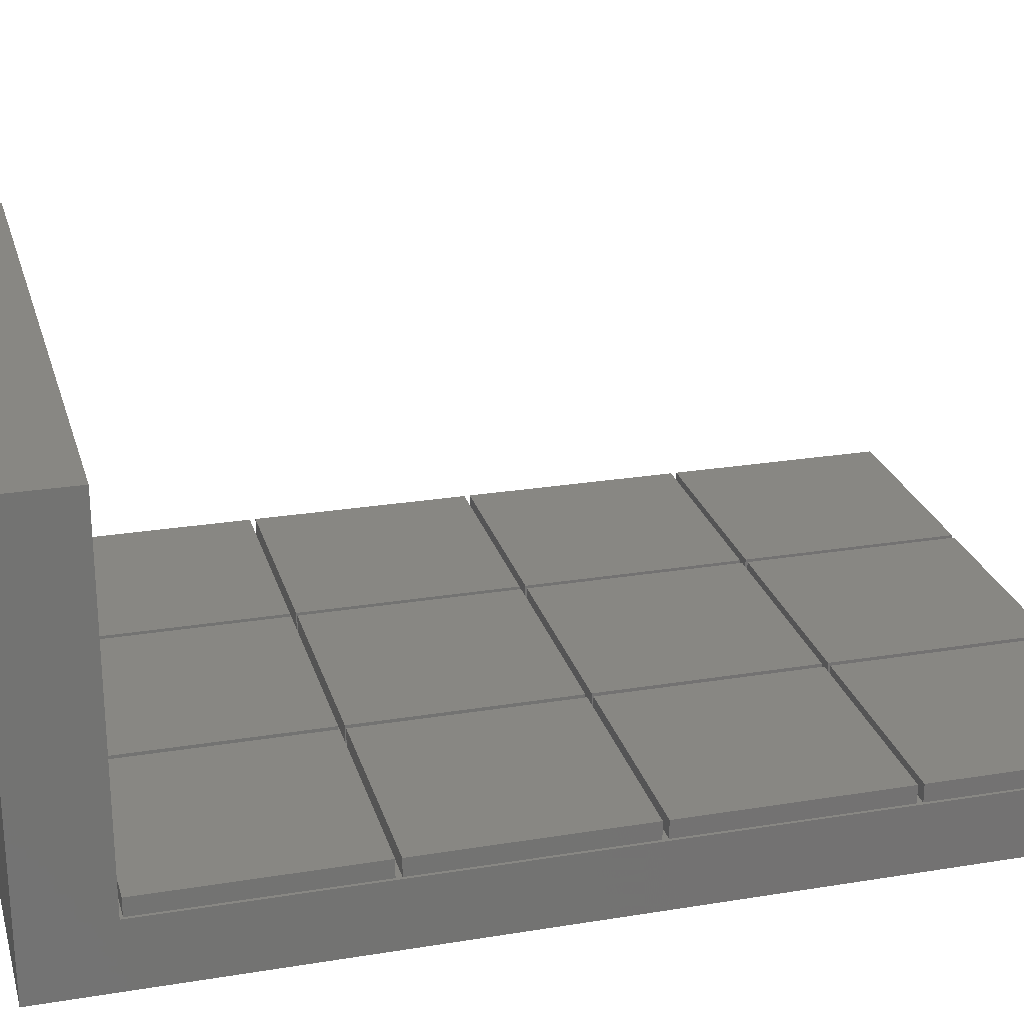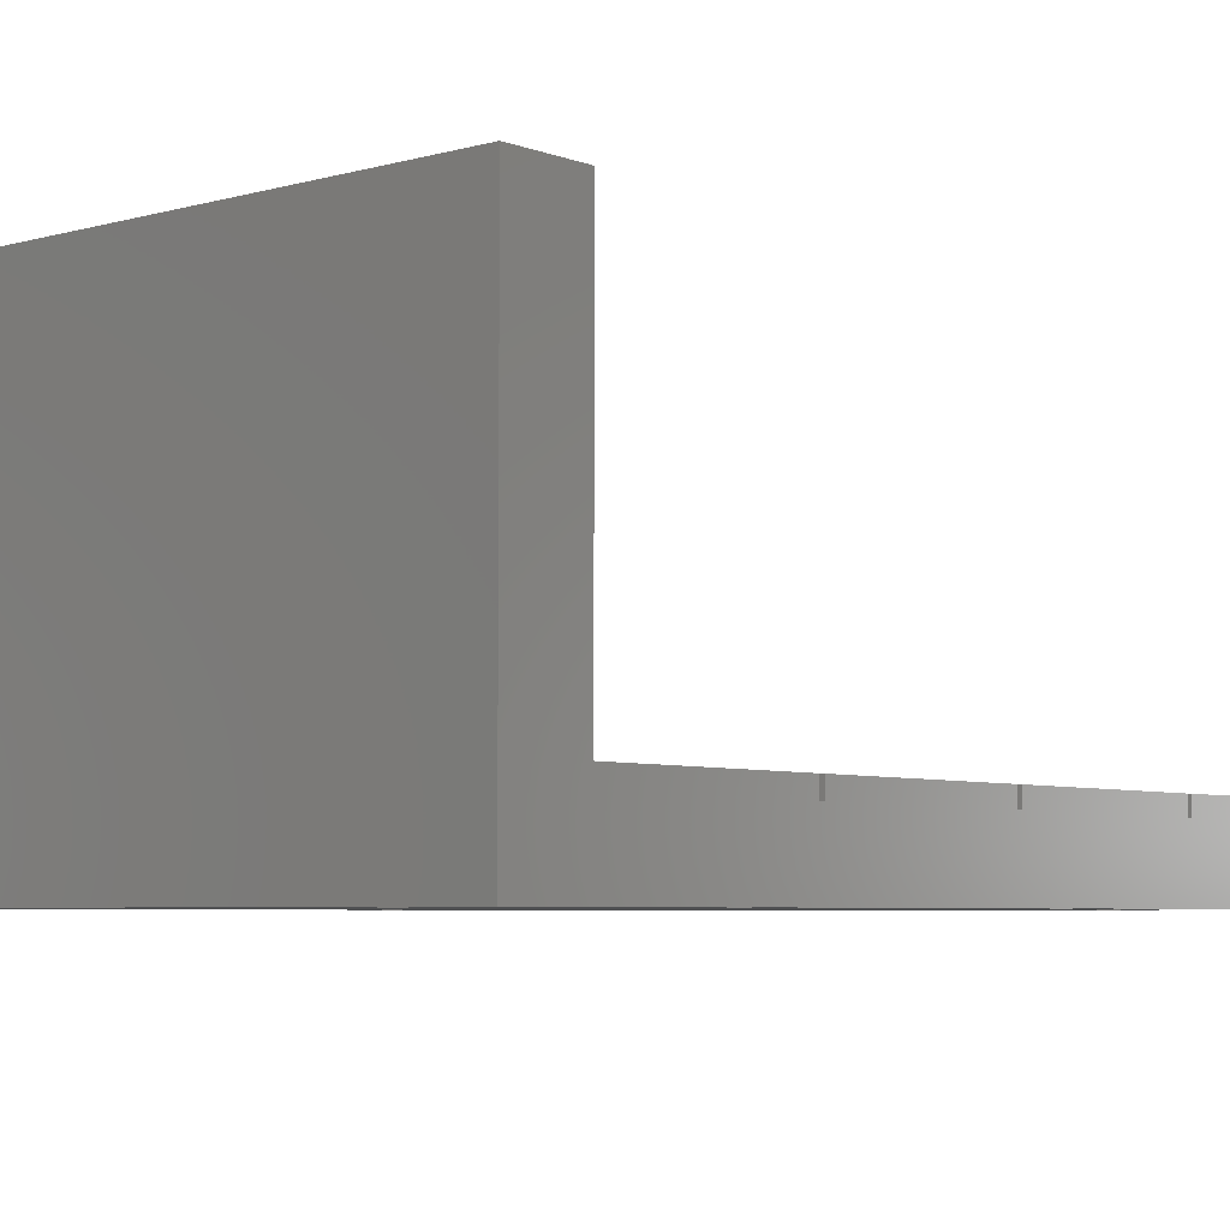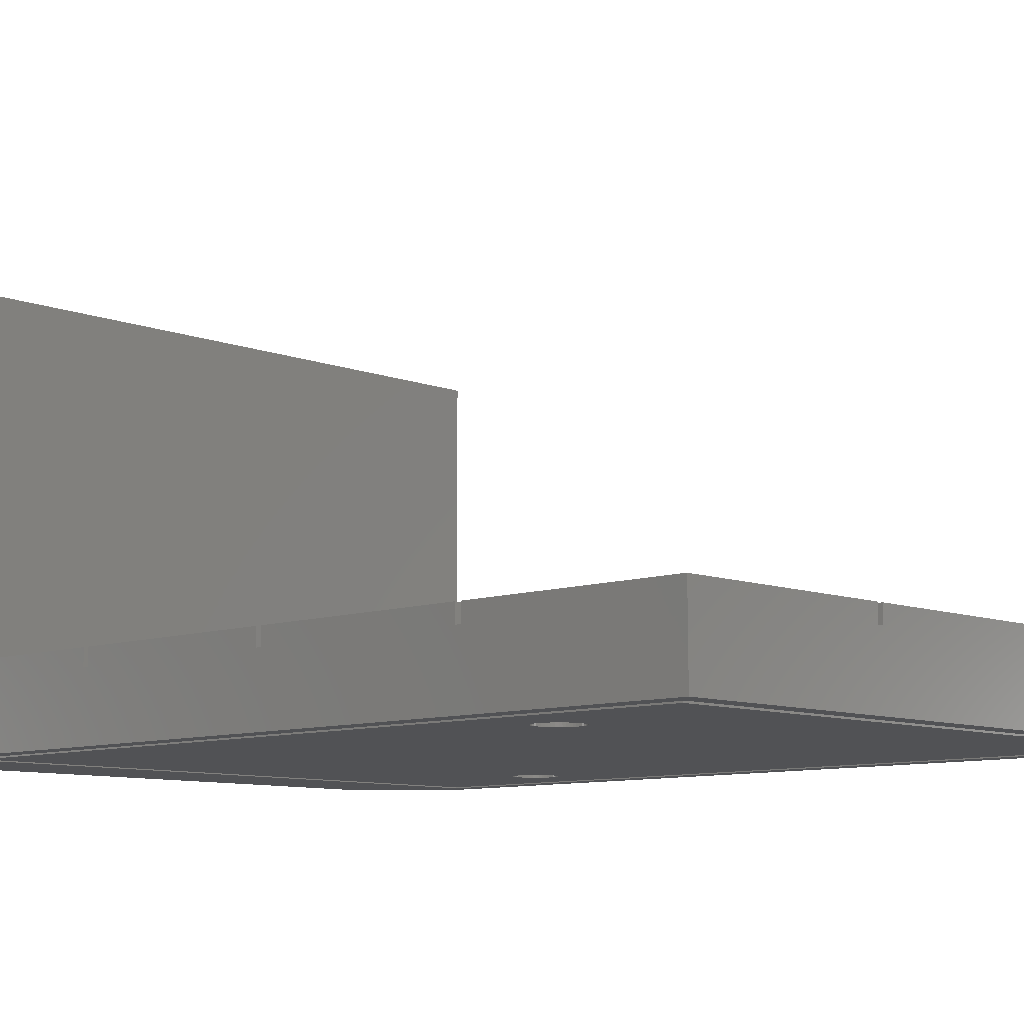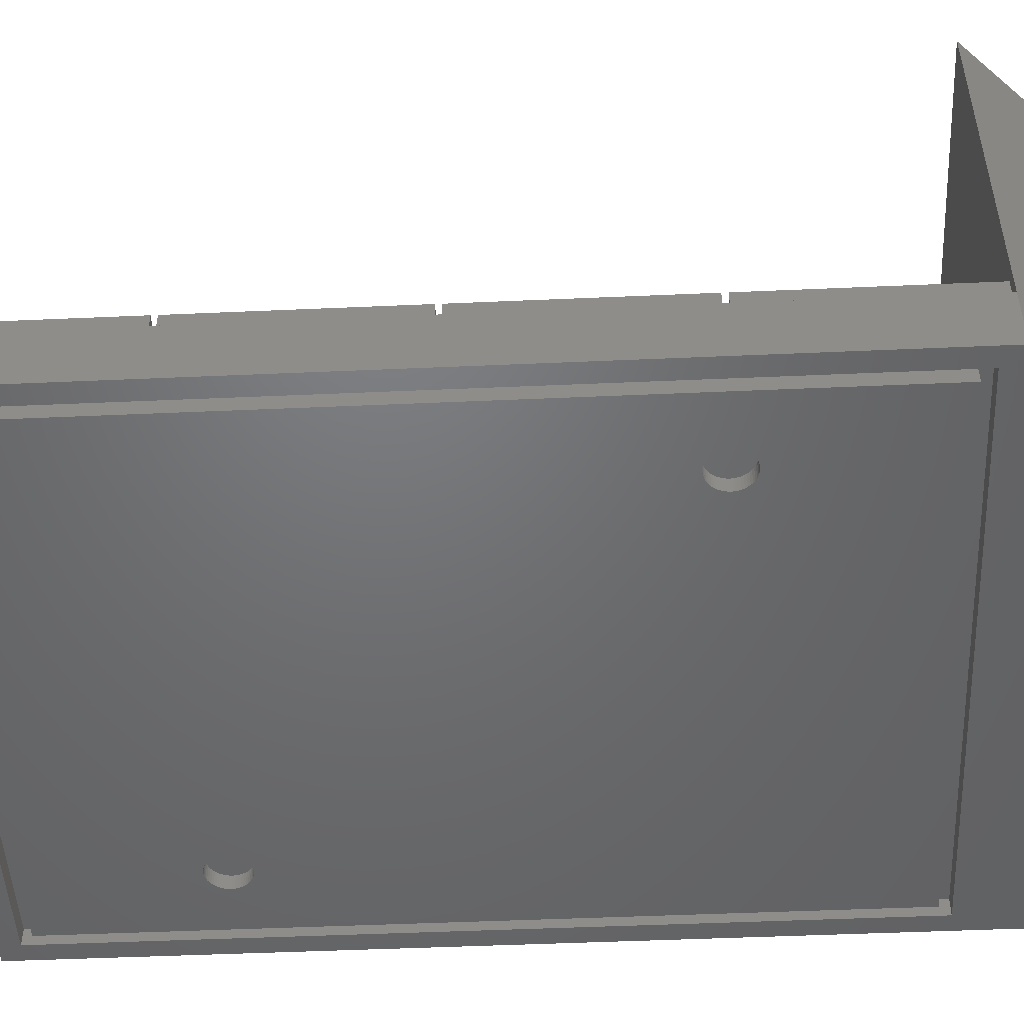
<metadata>
{"format":"stl","ext":"stl","renderer":"f3d","projection":"perspective","resolution":1024,"background":"white","views":[{"elev":24.7,"azim":-105.0,"up":"+Z"},{"elev":-5.3,"azim":-139.1,"up":"+Z"},{"elev":-9.1,"azim":-46.1,"up":"+Z"},{"elev":-49.3,"azim":92.8,"up":"+Z"}]}
</metadata>
<code>
# stl→obj: 327 verts, 650 faces
v 0 0 0
v 0 0 7.5
v 0 109.2 0
v 0 100 7.5
v 0 100 49
v 0 109.2 7.5
v 0 109.2 49
v 75 0 0
v 75 0 7.5
v 72.6 97.6 0
v 72.6 2.4 0
v 65.8 109.2 0
v 75 100 0
v 2.4 97.6 0
v 2.4 2.4 0
v 65.8 109.2 7.5
v 65.8 109.2 49
v 75 100 49
v 75 100 7.5
v 0.325 0.325 7.5
v 0.325 75.33 7.5
v 0.325 99.67 7.5
v 24.68 0.325 7.5
v 0.325 24.68 7.5
v 0.325 25.32 7.5
v 24.68 24.68 7.5
v 25.32 0.325 7.5
v 24.68 74.67 7.5
v 24.68 50.33 7.5
v 25.32 50.33 7.5
v 0.325 49.67 7.5
v 49.67 50.33 7.5
v 49.67 49.67 7.5
v 0.325 74.67 7.5
v 49.67 25.32 7.5
v 25.32 25.32 7.5
v 49.67 24.68 7.5
v 50.33 25.32 7.5
v 0.325 50.33 7.5
v 74.67 25.32 7.5
v 74.67 24.68 7.5
v 24.68 49.67 7.5
v 24.68 99.67 7.5
v 25.32 75.33 7.5
v 24.68 75.33 7.5
v 25.32 99.67 7.5
v 49.67 0.325 7.5
v 25.32 49.67 7.5
v 24.68 25.32 7.5
v 25.32 24.68 7.5
v 50.33 0.325 7.5
v 49.67 75.33 7.5
v 25.32 74.67 7.5
v 74.67 0.325 7.5
v 49.67 74.67 7.5
v 50.33 75.33 7.5
v 50.33 99.67 7.5
v 50.33 74.67 7.5
v 50.33 24.68 7.5
v 49.67 99.67 7.5
v 74.67 50.33 7.5
v 50.33 50.33 7.5
v 50.33 49.67 7.5
v 74.67 99.67 7.5
v 74.67 75.33 7.5
v 74.67 49.67 7.5
v 74.67 74.67 7.5
v 2.4 97.6 2.2
v 2.4 2.4 2.2
v 72.6 97.6 2.2
v 72.6 2.4 2.2
v 0.325 0.325 9.5
v 0.325 24.68 9.5
v 24.68 0.325 9.5
v 24.68 24.68 9.5
v 0.325 25.32 9.5
v 0.325 49.67 9.5
v 24.68 25.32 9.5
v 24.68 49.67 9.5
v 0.325 50.33 9.5
v 0.325 74.67 9.5
v 24.68 50.33 9.5
v 24.68 74.67 9.5
v 0.325 75.33 9.5
v 0.325 99.67 9.5
v 24.68 75.33 9.5
v 24.68 99.67 9.5
v 25.32 0.325 9.5
v 25.32 24.68 9.5
v 49.67 0.325 9.5
v 49.67 24.68 9.5
v 25.32 25.32 9.5
v 25.32 49.67 9.5
v 49.67 25.32 9.5
v 49.67 49.67 9.5
v 25.32 50.33 9.5
v 25.32 74.67 9.5
v 49.67 50.33 9.5
v 49.67 74.67 9.5
v 25.32 75.33 9.5
v 25.32 99.67 9.5
v 49.67 75.33 9.5
v 49.67 99.67 9.5
v 50.33 0.325 9.5
v 50.33 24.68 9.5
v 74.67 0.325 9.5
v 74.67 24.68 9.5
v 50.33 25.32 9.5
v 50.33 49.67 9.5
v 74.67 25.32 9.5
v 74.67 49.67 9.5
v 50.33 50.33 9.5
v 50.33 74.67 9.5
v 74.67 50.33 9.5
v 74.67 74.67 9.5
v 50.33 75.33 9.5
v 50.33 99.67 9.5
v 74.67 75.33 9.5
v 74.67 99.67 9.5
v 3.8 3.8 2.2
v 71.2 3.8 2.2
v 71.2 96.2 2.2
v 3.8 96.2 2.2
v 3.8 3.8 0
v 3.8 96.2 0
v 71.2 3.8 0
v 71.2 96.2 0
v 15.01 25.32 0
v 60.89 76.95 0
v 9.969 25 0
v 9.989 24.68 0
v 10.05 24.37 0
v 10.15 24.07 0
v 10.28 23.78 0
v 10.45 23.51 0
v 10.65 23.27 0
v 10.89 23.05 0
v 11.14 22.86 0
v 11.42 22.71 0
v 11.72 22.59 0
v 12.03 22.51 0
v 12.66 22.47 0
v 12.34 22.47 0
v 12.97 22.51 0
v 13.28 22.59 0
v 13.58 22.71 0
v 13.86 22.86 0
v 14.11 23.05 0
v 14.35 23.27 0
v 14.55 23.51 0
v 60.15 74.07 0
v 60.05 74.37 0
v 14.85 25.93 0
v 14.95 25.63 0
v 13.86 27.14 0
v 14.11 26.95 0
v 14.72 23.78 0
v 14.35 26.73 0
v 14.85 24.07 0
v 14.55 26.49 0
v 14.95 24.37 0
v 14.72 26.22 0
v 15.01 24.68 0
v 15.03 25 0
v 13.58 27.29 0
v 13.28 27.41 0
v 12.97 27.49 0
v 12.66 27.53 0
v 12.34 27.53 0
v 12.03 27.49 0
v 11.72 27.41 0
v 11.42 27.29 0
v 11.14 27.14 0
v 10.89 26.95 0
v 10.65 26.73 0
v 10.45 26.49 0
v 10.28 26.22 0
v 10.15 25.93 0
v 10.05 25.63 0
v 9.989 25.32 0
v 59.99 74.68 0
v 59.97 75 0
v 65.01 74.68 0
v 64.95 74.37 0
v 60.28 73.78 0
v 60.45 73.51 0
v 60.65 73.27 0
v 60.89 73.05 0
v 61.14 72.86 0
v 61.42 72.71 0
v 61.72 72.59 0
v 62.03 72.51 0
v 62.34 72.47 0
v 62.66 72.47 0
v 62.97 72.51 0
v 63.28 72.59 0
v 63.58 72.71 0
v 63.86 72.86 0
v 64.11 73.05 0
v 64.35 73.27 0
v 64.55 73.51 0
v 64.72 73.78 0
v 64.85 74.07 0
v 65.03 75 0
v 65.01 75.32 0
v 64.95 75.63 0
v 64.85 75.93 0
v 64.72 76.22 0
v 64.55 76.49 0
v 64.35 76.73 0
v 64.11 76.95 0
v 63.86 77.14 0
v 63.58 77.29 0
v 63.28 77.41 0
v 62.97 77.49 0
v 62.66 77.53 0
v 62.34 77.53 0
v 62.03 77.49 0
v 61.72 77.41 0
v 61.14 77.14 0
v 61.42 77.29 0
v 60.65 76.73 0
v 60.45 76.49 0
v 60.28 76.22 0
v 60.15 75.93 0
v 60.05 75.63 0
v 59.99 75.32 0
v 9.989 25.32 1.788
v 9.969 25 1.788
v 9.989 24.68 1.788
v 10.05 25.63 1.788
v 10.15 25.93 1.788
v 10.28 26.22 1.788
v 10.45 26.49 1.788
v 10.65 26.73 1.788
v 10.89 26.95 1.788
v 11.14 27.14 1.788
v 11.42 27.29 1.788
v 11.72 27.41 1.788
v 12.03 27.49 1.788
v 12.34 27.53 1.788
v 12.66 27.53 1.788
v 12.97 27.49 1.788
v 13.28 27.41 1.788
v 13.58 27.29 1.788
v 13.86 27.14 1.788
v 14.11 26.95 1.788
v 14.35 26.73 1.788
v 14.55 26.49 1.788
v 14.72 26.22 1.788
v 14.85 25.93 1.788
v 14.95 25.63 1.788
v 15.01 25.32 1.788
v 15.03 25 1.788
v 15.01 24.68 1.788
v 14.95 24.37 1.788
v 14.85 24.07 1.788
v 14.72 23.78 1.788
v 14.55 23.51 1.788
v 14.35 23.27 1.788
v 14.11 23.05 1.788
v 13.86 22.86 1.788
v 13.58 22.71 1.788
v 13.28 22.59 1.788
v 12.97 22.51 1.788
v 12.66 22.47 1.788
v 12.34 22.47 1.788
v 12.03 22.51 1.788
v 11.72 22.59 1.788
v 11.42 22.71 1.788
v 11.14 22.86 1.788
v 10.89 23.05 1.788
v 10.65 23.27 1.788
v 10.45 23.51 1.788
v 10.28 23.78 1.788
v 10.15 24.07 1.788
v 10.05 24.37 1.788
v 59.99 75.32 1.788
v 59.97 75 1.788
v 59.99 74.68 1.788
v 60.05 75.63 1.788
v 60.15 75.93 1.788
v 60.28 76.22 1.788
v 60.45 76.49 1.788
v 60.65 76.73 1.788
v 60.89 76.95 1.788
v 61.14 77.14 1.788
v 61.42 77.29 1.788
v 61.72 77.41 1.788
v 62.03 77.49 1.788
v 62.34 77.53 1.788
v 62.66 77.53 1.788
v 62.97 77.49 1.788
v 63.28 77.41 1.788
v 63.58 77.29 1.788
v 63.86 77.14 1.788
v 64.11 76.95 1.788
v 64.35 76.73 1.788
v 64.55 76.49 1.788
v 64.72 76.22 1.788
v 64.85 75.93 1.788
v 64.95 75.63 1.788
v 65.01 75.32 1.788
v 65.03 75 1.788
v 65.01 74.68 1.788
v 64.95 74.37 1.788
v 64.85 74.07 1.788
v 64.72 73.78 1.788
v 64.55 73.51 1.788
v 64.35 73.27 1.788
v 64.11 73.05 1.788
v 63.86 72.86 1.788
v 63.58 72.71 1.788
v 63.28 72.59 1.788
v 62.97 72.51 1.788
v 62.66 72.47 1.788
v 62.34 72.47 1.788
v 62.03 72.51 1.788
v 61.72 72.59 1.788
v 61.42 72.71 1.788
v 61.14 72.86 1.788
v 60.89 73.05 1.788
v 60.65 73.27 1.788
v 60.45 73.51 1.788
v 60.28 73.78 1.788
v 60.15 74.07 1.788
v 60.05 74.37 1.788
f 1 2 3
f 3 2 4
f 3 4 5
f 6 5 7
f 3 5 6
f 2 1 8
f 9 2 8
f 10 8 11
f 10 12 13
f 1 3 14
f 1 14 15
f 1 15 8
f 15 11 8
f 8 10 13
f 14 3 12
f 14 12 10
f 3 6 12
f 12 6 16
f 6 7 16
f 16 7 17
f 7 5 18
f 17 7 18
f 5 4 19
f 18 5 19
f 20 2 9
f 21 22 4
f 23 20 9
f 4 2 20
f 4 20 24
f 25 24 26
f 27 23 9
f 4 24 25
f 28 29 30
f 4 25 31
f 32 30 33
f 34 28 21
f 35 36 37
f 33 35 38
f 4 31 39
f 40 38 41
f 4 39 34
f 31 42 39
f 4 34 21
f 19 4 22
f 19 22 43
f 44 45 28
f 46 43 45
f 47 27 9
f 48 33 30
f 49 26 50
f 36 48 42
f 36 49 37
f 51 47 9
f 42 49 36
f 29 42 48
f 52 28 53
f 30 53 28
f 41 54 9
f 44 46 45
f 27 50 26
f 52 44 28
f 52 53 55
f 56 57 52
f 58 55 32
f 54 51 9
f 59 41 38
f 19 43 46
f 19 46 60
f 56 52 55
f 51 59 37
f 29 39 42
f 61 62 63
f 59 38 35
f 19 41 9
f 64 65 19
f 38 63 33
f 48 30 29
f 45 21 28
f 62 33 63
f 61 63 66
f 19 40 41
f 19 66 40
f 65 56 58
f 58 67 65
f 56 55 58
f 62 58 32
f 19 61 66
f 19 67 61
f 57 64 19
f 60 52 57
f 19 60 57
f 19 65 67
f 62 32 33
f 50 37 49
f 37 47 51
f 35 37 59
f 26 23 27
f 49 25 26
f 9 8 13
f 19 9 13
f 18 19 17
f 17 19 13
f 16 13 12
f 17 13 16
f 14 68 69
f 15 14 69
f 10 70 68
f 14 10 68
f 70 10 71
f 71 10 11
f 71 11 69
f 69 11 15
f 20 72 24
f 24 72 73
f 72 20 23
f 74 72 23
f 74 23 26
f 75 74 26
f 24 73 26
f 26 73 75
f 25 76 31
f 31 76 77
f 76 25 49
f 78 76 49
f 78 49 42
f 79 78 42
f 31 77 42
f 42 77 79
f 39 80 34
f 34 80 81
f 80 39 29
f 82 80 29
f 82 29 28
f 83 82 28
f 34 81 28
f 28 81 83
f 21 84 22
f 22 84 85
f 84 21 45
f 86 84 45
f 86 45 43
f 87 86 43
f 22 85 43
f 43 85 87
f 27 88 50
f 50 88 89
f 88 27 47
f 90 88 47
f 90 47 37
f 91 90 37
f 50 89 37
f 37 89 91
f 36 92 48
f 48 92 93
f 92 36 35
f 94 92 35
f 94 35 33
f 95 94 33
f 48 93 33
f 33 93 95
f 30 96 53
f 53 96 97
f 96 30 32
f 98 96 32
f 98 32 55
f 99 98 55
f 53 97 55
f 55 97 99
f 44 100 46
f 46 100 101
f 100 44 52
f 102 100 52
f 102 52 60
f 103 102 60
f 46 101 60
f 60 101 103
f 51 104 59
f 59 104 105
f 104 51 54
f 106 104 54
f 106 54 41
f 107 106 41
f 59 105 41
f 41 105 107
f 38 108 63
f 63 108 109
f 108 38 40
f 110 108 40
f 110 40 66
f 111 110 66
f 63 109 66
f 66 109 111
f 62 112 58
f 58 112 113
f 112 62 61
f 114 112 61
f 114 61 67
f 115 114 67
f 58 113 67
f 67 113 115
f 56 116 57
f 57 116 117
f 116 56 65
f 118 116 65
f 118 65 64
f 119 118 64
f 57 117 64
f 64 117 119
f 120 71 69
f 121 71 120
f 68 120 69
f 122 71 121
f 70 71 122
f 70 122 68
f 122 123 68
f 120 68 123
f 73 72 74
f 75 73 74
f 77 76 78
f 79 77 78
f 81 80 82
f 83 81 82
f 85 84 86
f 87 85 86
f 89 88 90
f 91 89 90
f 93 92 94
f 95 93 94
f 97 96 98
f 99 97 98
f 101 100 102
f 103 101 102
f 105 104 106
f 107 105 106
f 109 108 110
f 111 109 110
f 113 112 114
f 115 113 114
f 117 116 118
f 119 117 118
f 124 120 125
f 125 120 123
f 120 124 126
f 121 120 126
f 125 123 127
f 127 123 122
f 121 126 127
f 122 121 127
f 128 125 126
f 129 125 127
f 124 125 130
f 124 130 131
f 124 131 132
f 124 132 133
f 124 133 134
f 124 134 135
f 124 135 136
f 124 136 137
f 124 137 138
f 124 138 139
f 124 139 140
f 124 140 126
f 140 141 126
f 142 126 143
f 144 126 142
f 145 126 144
f 146 126 145
f 147 126 146
f 148 126 147
f 149 126 148
f 150 126 149
f 151 126 152
f 153 125 154
f 155 125 156
f 150 157 126
f 156 125 158
f 157 159 126
f 158 125 160
f 159 161 126
f 160 125 162
f 161 163 126
f 162 125 153
f 163 164 126
f 154 125 128
f 164 128 126
f 165 125 155
f 166 125 165
f 167 125 166
f 168 125 167
f 169 125 168
f 170 125 169
f 171 125 170
f 172 125 171
f 173 125 172
f 174 125 173
f 175 125 174
f 176 125 175
f 177 125 176
f 178 125 177
f 179 125 178
f 180 125 179
f 130 125 180
f 181 125 182
f 126 125 181
f 126 181 152
f 183 127 184
f 126 151 185
f 126 185 186
f 126 186 187
f 126 187 188
f 126 188 189
f 126 189 190
f 126 190 191
f 126 191 192
f 126 192 193
f 126 193 194
f 126 194 195
f 126 195 196
f 126 196 197
f 126 197 198
f 126 198 199
f 126 199 200
f 126 200 201
f 126 201 202
f 126 202 203
f 126 203 184
f 126 184 127
f 204 127 183
f 205 127 204
f 206 127 205
f 207 127 206
f 208 127 207
f 209 127 208
f 210 127 209
f 211 127 210
f 212 127 211
f 213 127 212
f 214 127 213
f 215 127 214
f 216 127 215
f 217 127 216
f 218 127 217
f 219 127 218
f 129 127 220
f 219 221 127
f 221 220 127
f 222 125 129
f 223 125 222
f 224 125 223
f 225 125 224
f 226 125 225
f 227 125 226
f 182 125 227
f 143 126 141
f 180 228 229
f 130 180 229
f 229 230 131
f 130 229 131
f 179 231 228
f 180 179 228
f 178 232 231
f 179 178 231
f 177 233 232
f 178 177 232
f 176 234 233
f 177 176 233
f 175 235 234
f 176 175 234
f 174 236 235
f 175 174 235
f 173 237 236
f 174 173 236
f 172 238 237
f 173 172 237
f 171 239 238
f 172 171 238
f 170 240 239
f 171 170 239
f 169 241 240
f 170 169 240
f 168 242 241
f 169 168 241
f 167 243 242
f 168 167 242
f 166 244 243
f 167 166 243
f 165 245 244
f 166 165 244
f 155 246 245
f 165 155 245
f 156 247 246
f 155 156 246
f 158 248 247
f 156 158 247
f 249 248 160
f 160 248 158
f 250 249 162
f 162 249 160
f 251 250 153
f 153 250 162
f 252 251 154
f 154 251 153
f 253 252 128
f 128 252 154
f 254 253 164
f 164 253 128
f 254 164 255
f 255 164 163
f 255 163 256
f 256 163 161
f 256 161 257
f 257 161 159
f 257 159 258
f 258 159 157
f 258 157 259
f 259 157 150
f 259 150 260
f 260 150 149
f 260 149 261
f 261 149 148
f 261 148 262
f 262 148 147
f 262 147 263
f 263 147 146
f 263 146 264
f 264 146 145
f 264 145 265
f 265 145 144
f 265 144 266
f 266 144 142
f 266 142 267
f 267 142 143
f 267 143 268
f 268 143 141
f 268 141 269
f 269 141 140
f 269 140 270
f 270 140 139
f 270 139 271
f 271 139 138
f 271 138 272
f 272 138 137
f 272 137 273
f 273 137 136
f 274 273 136
f 135 274 136
f 275 274 135
f 134 275 135
f 276 275 134
f 133 276 134
f 277 276 133
f 132 277 133
f 230 277 132
f 131 230 132
f 227 278 279
f 182 227 279
f 279 280 181
f 182 279 181
f 226 281 278
f 227 226 278
f 225 282 281
f 226 225 281
f 224 283 282
f 225 224 282
f 223 284 283
f 224 223 283
f 222 285 284
f 223 222 284
f 129 286 285
f 222 129 285
f 220 287 286
f 129 220 286
f 221 288 287
f 220 221 287
f 219 289 288
f 221 219 288
f 218 290 289
f 219 218 289
f 217 291 290
f 218 217 290
f 216 292 291
f 217 216 291
f 215 293 292
f 216 215 292
f 214 294 293
f 215 214 293
f 213 295 294
f 214 213 294
f 212 296 295
f 213 212 295
f 211 297 296
f 212 211 296
f 210 298 297
f 211 210 297
f 299 298 209
f 209 298 210
f 300 299 208
f 208 299 209
f 301 300 207
f 207 300 208
f 302 301 206
f 206 301 207
f 303 302 205
f 205 302 206
f 304 303 204
f 204 303 205
f 304 204 305
f 305 204 183
f 305 183 306
f 306 183 184
f 306 184 307
f 307 184 203
f 307 203 308
f 308 203 202
f 308 202 309
f 309 202 201
f 309 201 310
f 310 201 200
f 310 200 311
f 311 200 199
f 311 199 312
f 312 199 198
f 312 198 313
f 313 198 197
f 313 197 314
f 314 197 196
f 314 196 315
f 315 196 195
f 315 195 316
f 316 195 194
f 316 194 317
f 317 194 193
f 317 193 318
f 318 193 192
f 318 192 319
f 319 192 191
f 319 191 320
f 320 191 190
f 320 190 321
f 321 190 189
f 321 189 322
f 322 189 188
f 322 188 323
f 323 188 187
f 324 323 187
f 186 324 187
f 325 324 186
f 185 325 186
f 326 325 185
f 151 326 185
f 327 326 151
f 152 327 151
f 280 327 152
f 181 280 152
f 231 232 228
f 228 232 233
f 228 233 234
f 228 234 235
f 228 235 236
f 228 236 237
f 228 237 238
f 228 238 239
f 228 239 240
f 228 240 241
f 228 241 242
f 228 242 243
f 228 243 244
f 228 244 245
f 228 245 246
f 228 246 247
f 228 247 248
f 228 248 249
f 228 249 250
f 228 250 251
f 228 251 252
f 228 252 253
f 228 253 254
f 228 254 255
f 228 255 256
f 228 256 257
f 228 257 258
f 228 258 259
f 228 259 260
f 228 260 261
f 228 261 262
f 228 262 263
f 228 263 264
f 228 264 265
f 228 265 266
f 228 266 267
f 228 267 268
f 228 268 269
f 228 269 270
f 228 270 271
f 228 271 272
f 228 272 273
f 228 273 274
f 228 274 275
f 228 275 276
f 228 276 277
f 228 277 230
f 228 230 229
f 281 282 278
f 278 282 283
f 278 283 284
f 278 284 285
f 278 285 286
f 278 286 287
f 278 287 288
f 278 288 289
f 278 289 290
f 278 290 291
f 278 291 292
f 278 292 293
f 278 293 294
f 278 294 295
f 278 295 296
f 278 296 297
f 278 297 298
f 278 298 299
f 278 299 300
f 278 300 301
f 278 301 302
f 278 302 303
f 278 303 304
f 278 304 305
f 278 305 306
f 278 306 307
f 278 307 308
f 278 308 309
f 278 309 310
f 278 310 311
f 278 311 312
f 278 312 313
f 278 313 314
f 278 314 315
f 278 315 316
f 278 316 317
f 278 317 318
f 278 318 319
f 278 319 320
f 278 320 321
f 278 321 322
f 278 322 323
f 278 323 324
f 278 324 325
f 278 325 326
f 278 326 327
f 278 327 280
f 278 280 279

</code>
